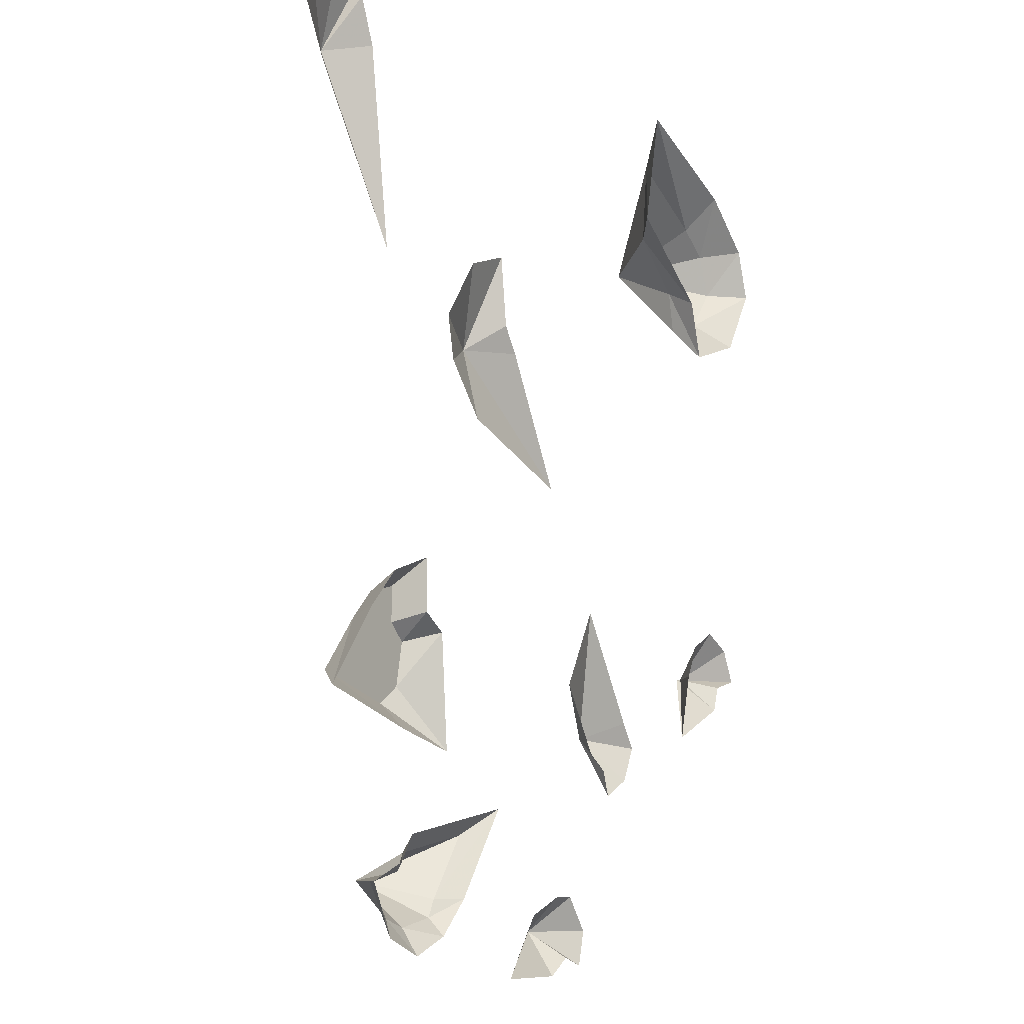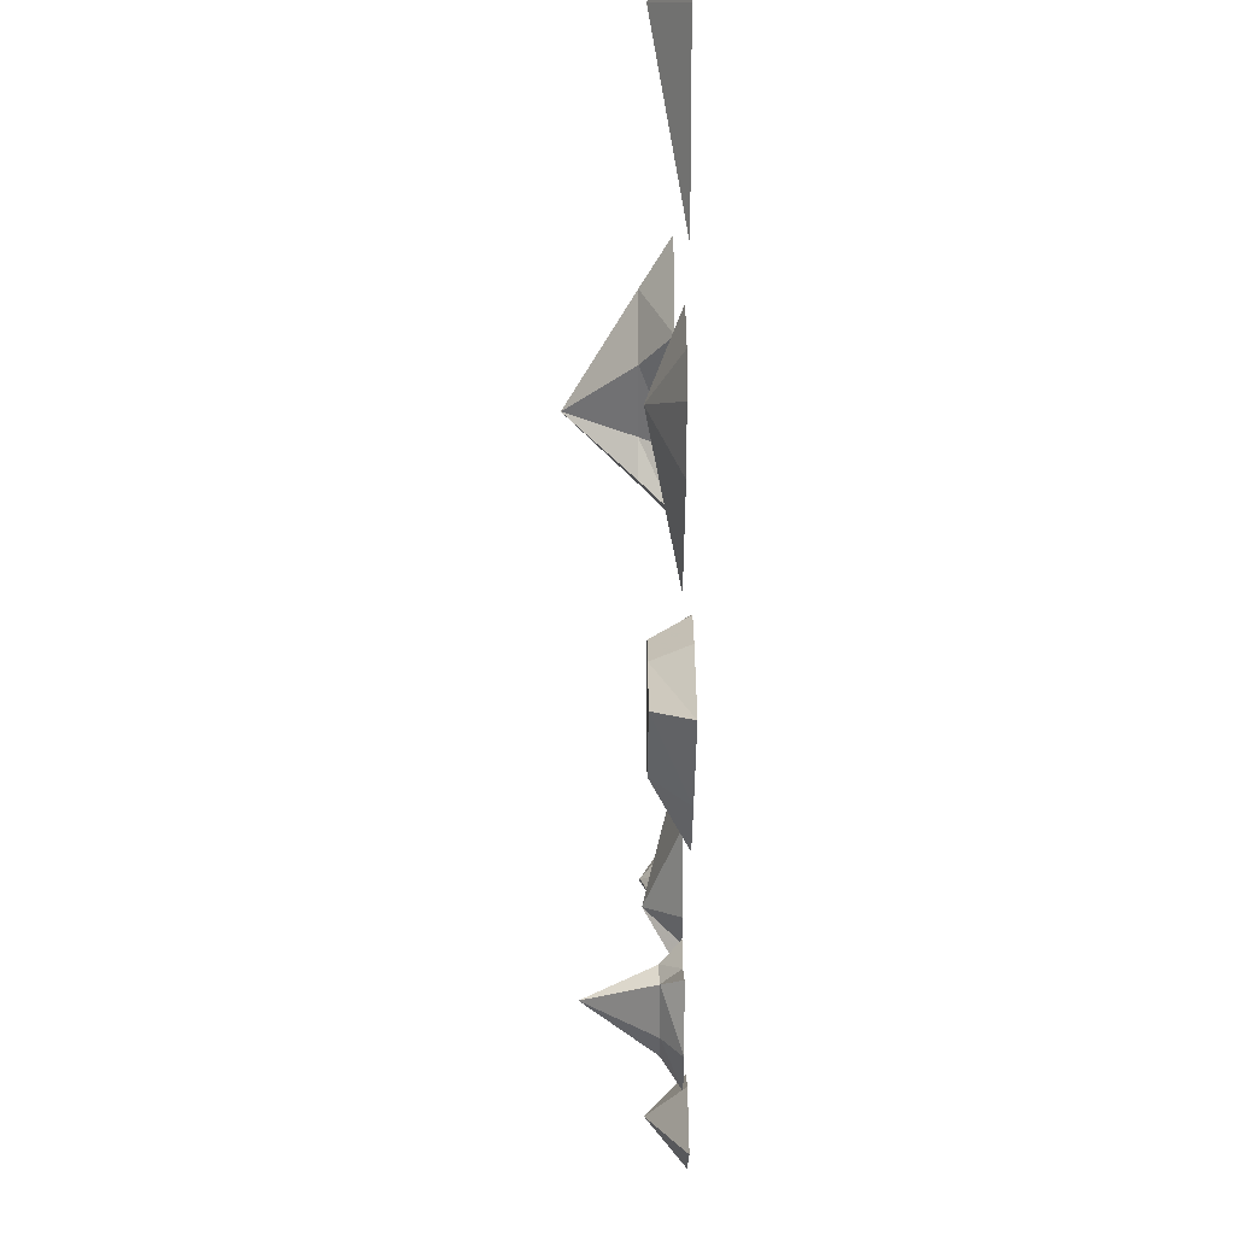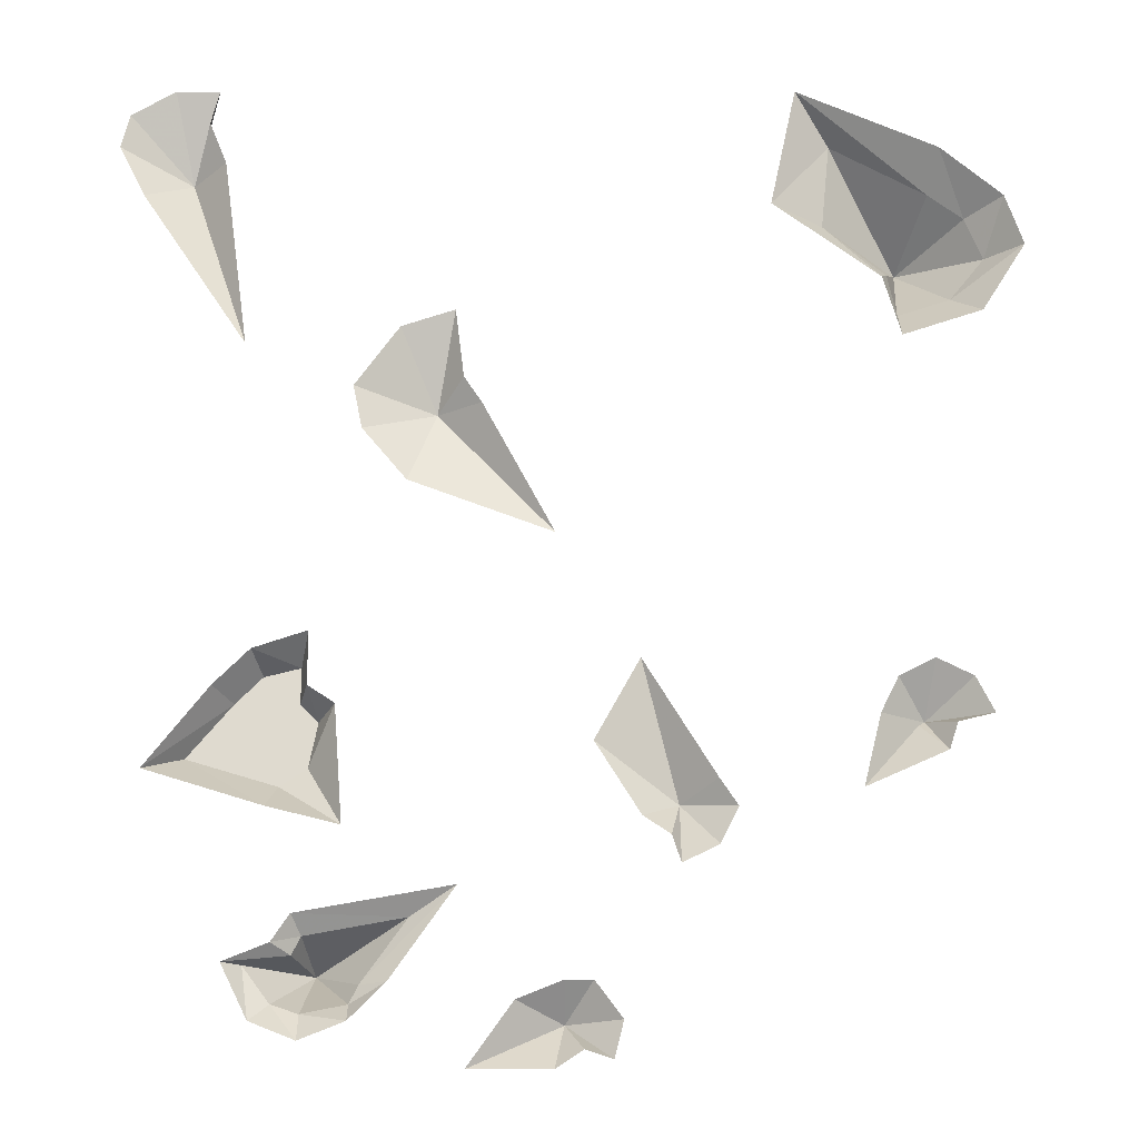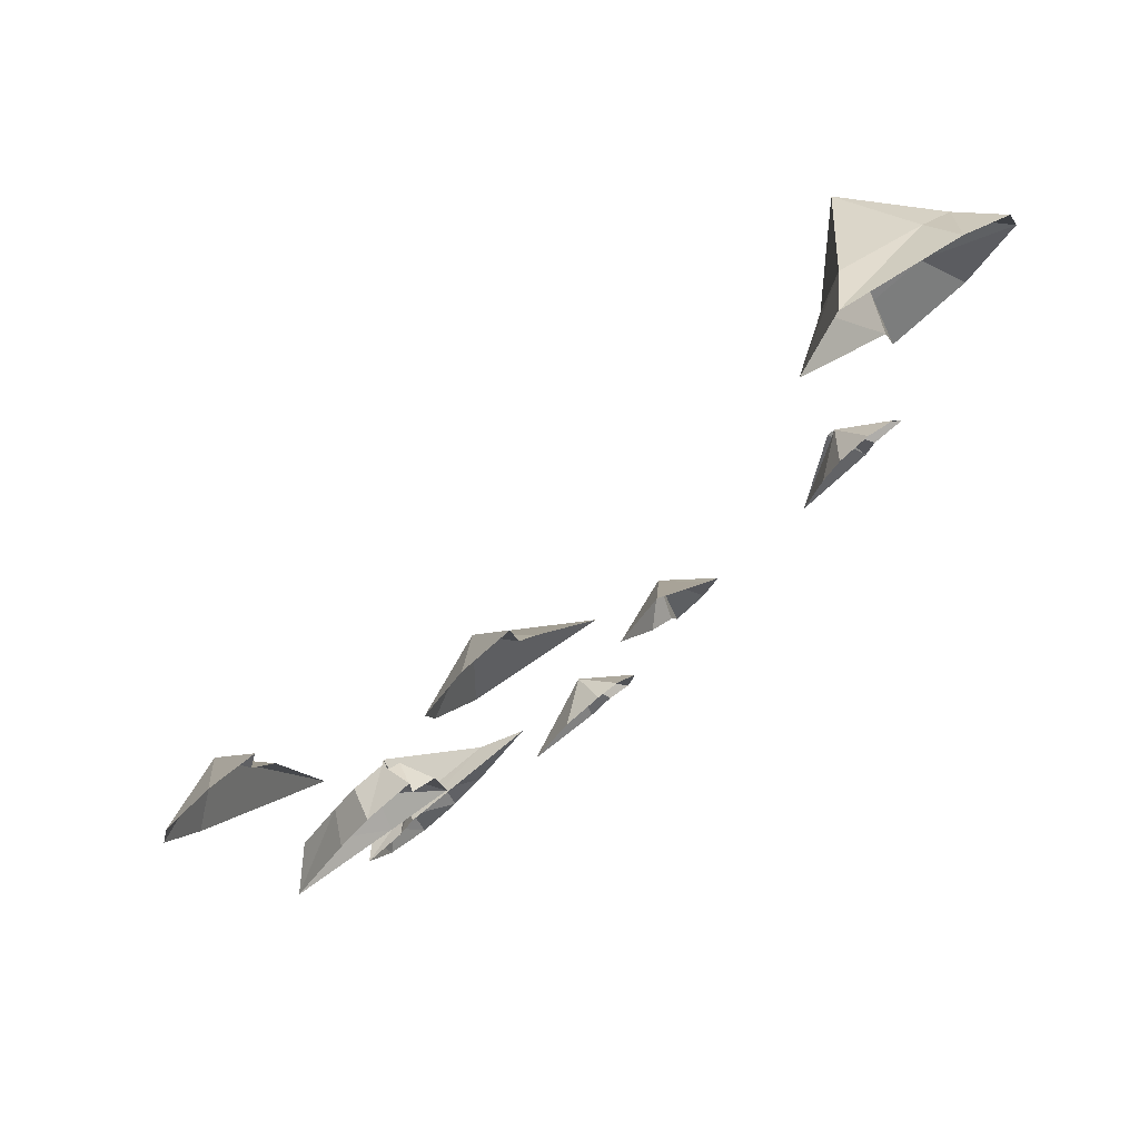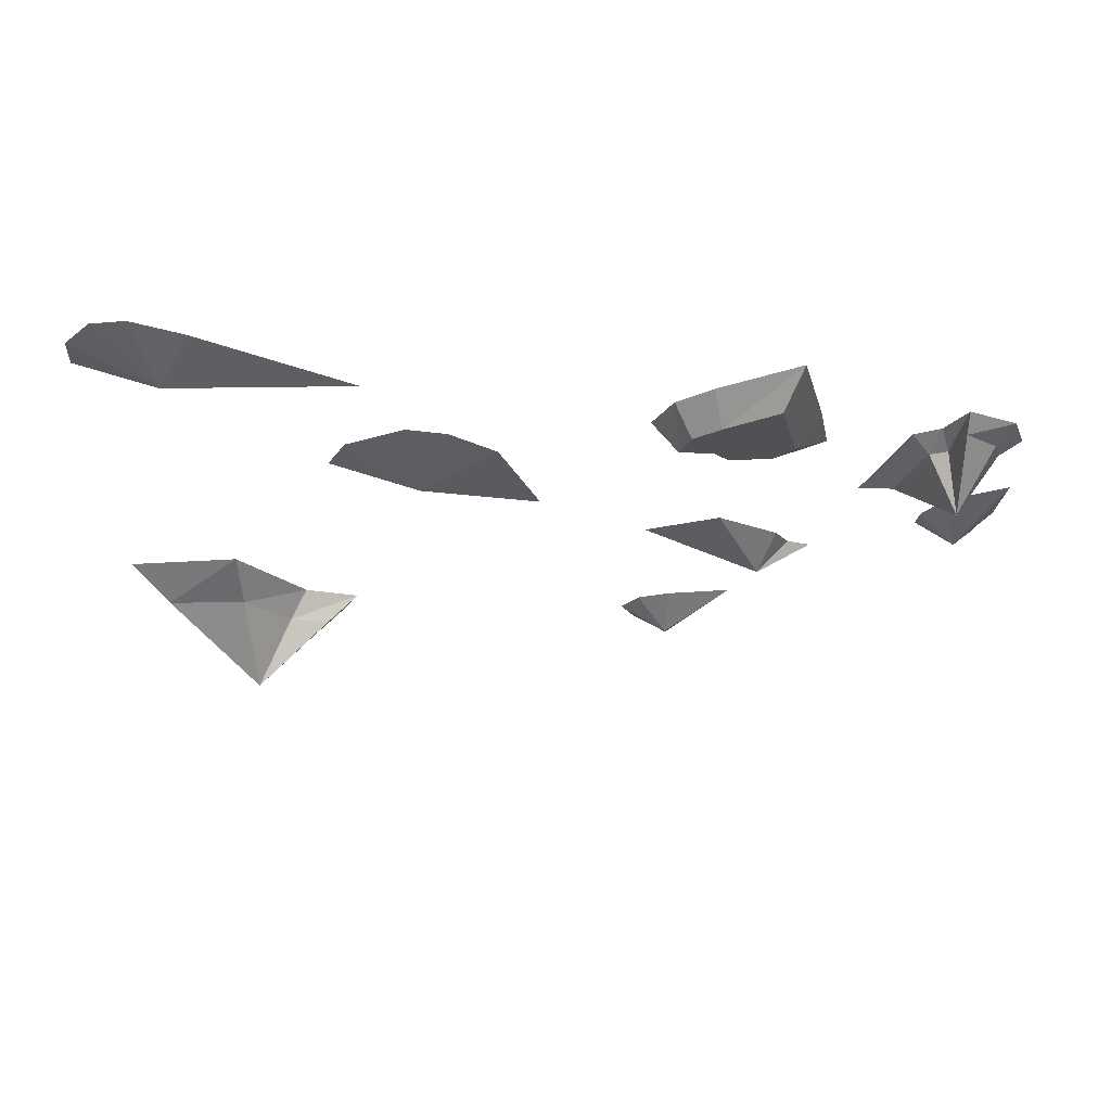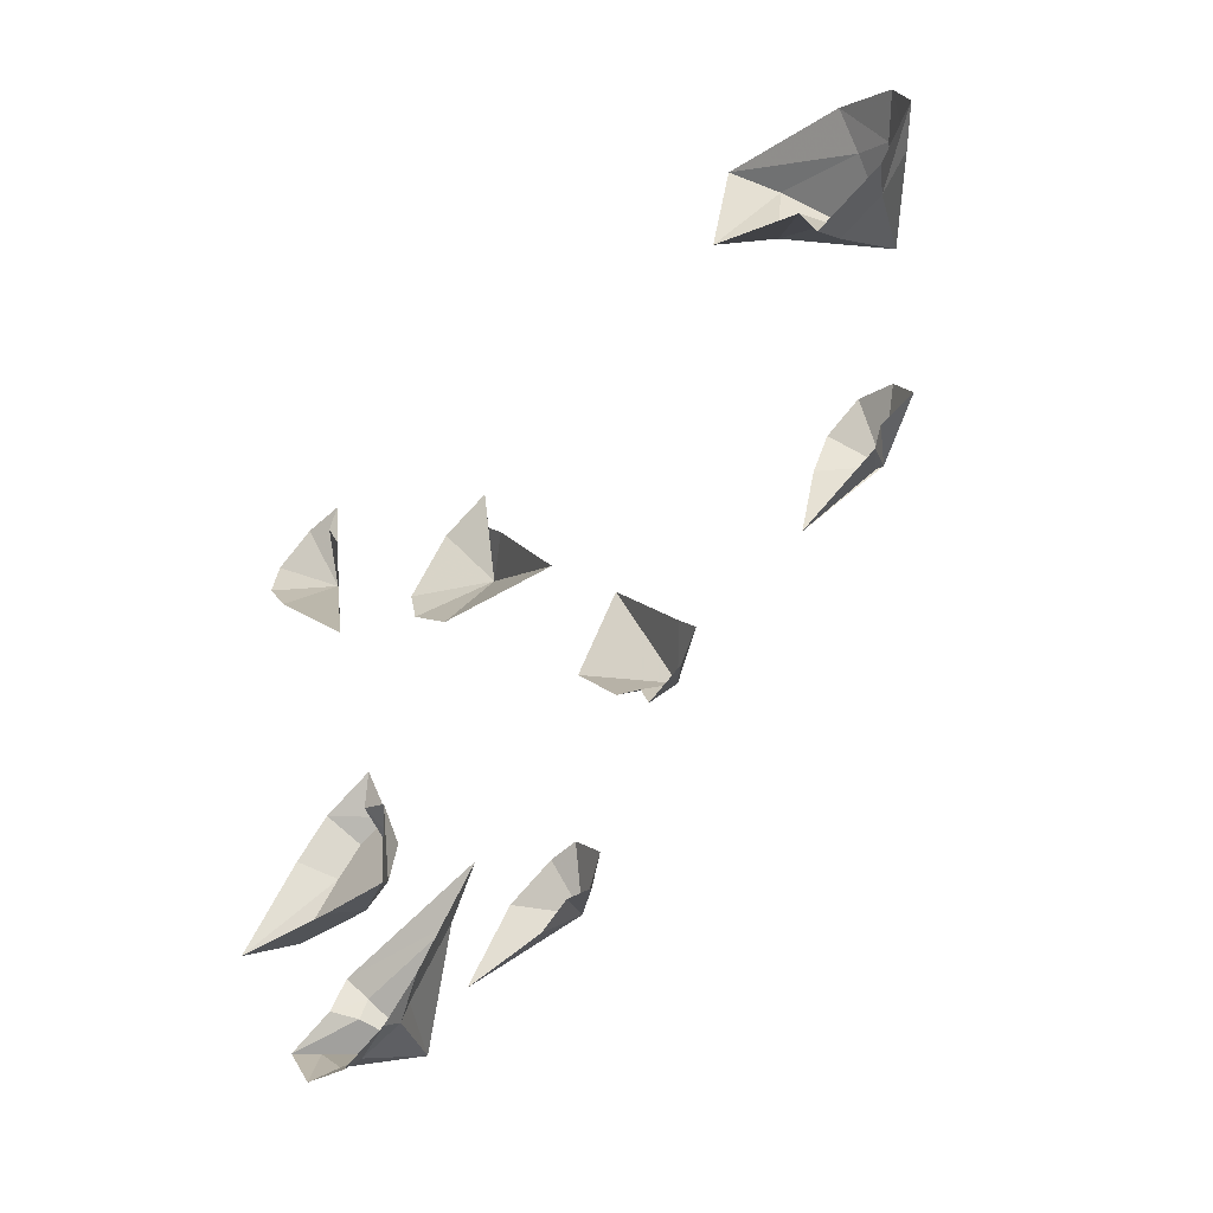
<metadata>
{"format":"obj","ext":"obj","renderer":"f3d","projection":"perspective","resolution":1024,"background":"white","views":[{"elev":-8.5,"azim":122.5,"up":"+Z"},{"elev":-18.6,"azim":89.8,"up":"+Z"},{"elev":-19.1,"azim":-180.0,"up":"+Z"},{"elev":76.5,"azim":141.9,"up":"+Z"},{"elev":-19.7,"azim":86.0,"up":"+Y"},{"elev":-55.8,"azim":-136.2,"up":"+Z"}]}
</metadata>
<code>
v 0.2188 -0.03125 -0.1641
v 0.2422 -0.03125 -0.1797
v 0.3203 -0.03125 -0.1562
v 0.2422 -0.03125 -0.125
v 0.2266 -0.03125 -0.1094
v 0.2109 -0.03125 -0.125
v 0.1953 0 -0.1172
v 0.1875 0 -0.2188
v 0.25 0 -0.2031
v 0.3516 0 -0.1719
v 0.2812 -0.03125 -0.1094
v 0.2578 -0.03125 -0.08594
v 0.2266 -0.03125 -0.07812
v 0.2188 0 -0.05469
v 0.2188 0 -0.1016
v -0.3125 -0.03125 0.3594
v -0.2266 -0.03125 0.4062
v -0.1953 0 0.4453
v -0.3203 0 0.3906
v -0.3438 -0.03125 0.3359
v -0.2891 -0.1016 0.3125
v -0.2188 -0.03125 0.3281
v -0.1719 0 0.3359
v -0.375 0 0.3438
v -0.3594 -0.03125 0.2969
v -0.3281 -0.03125 0.2578
v -0.2812 -0.03125 0.2422
v -0.2734 -0.03125 0.2812
v -0.2656 0 0.2656
v -0.3906 0 0.2969
v -0.3516 0 0.2344
v -0.2812 0 0.2109
v 0.1719 -0.02344 -0.3438
v 0.1328 -0.02344 -0.2891
v 0.09375 -0.007812 -0.2656
v 0.1484 -0.007812 -0.3438
v 0.1797 -0.02344 -0.3594
v 0.2109 -0.07812 -0.3281
v 0.2188 -0.02344 -0.3047
v 0.2266 -0.007812 -0.2891
v 0.1797 -0.007812 -0.375
v 0.2188 -0.02344 -0.3672
v 0.2422 -0.02344 -0.3594
v 0.2656 -0.02344 -0.3281
v 0.2266 -0.02344 -0.3203
v 0.2422 -0.007812 -0.3125
v 0.2188 -0.007812 -0.3906
v 0.2578 -0.007812 -0.375
v 0.2812 -0.007812 -0.3281
v 0.2969 0 -0.1016
v 0.2656 0 -0.07031
v -0.05469 0 -0.07812
v -0.08594 -0.03125 -0.1953
v -0.01562 0 -0.1484
v -0.05469 0 -0.2109
v -0.07812 0 -0.2266
v -0.08594 0 -0.25
v -0.1172 0 -0.2344
v -0.1328 0 -0.2031
v -0.1172 0 -0.1797
v 0.375 0 0.3438
v 0.3359 -0.03125 0.3672
v 0.2812 0 0.2031
v 0.3047 0 0.375
v 0.3203 0 0.4141
v 0.3125 0 0.4453
v 0.3516 0 0.4453
v 0.3906 0 0.4219
v 0.3984 0 0.3906
v 0.1406 0 0.07812
v 0.1172 -0.03125 0.1484
v 0.01562 0 0.03125
v 0.07812 0 0.1484
v 0.09375 0 0.1719
v 0.1016 0 0.2344
v 0.1484 0 0.2188
v 0.1875 0 0.1641
v 0.1797 0 0.125
v 0.04688 0 -0.3594
v 0.007812 -0.03125 -0.375
v 0.08594 0 -0.4141
v 0.01562 0 -0.4141
v -0.007812 0 -0.3984
v -0.03125 0 -0.4062
v -0.03906 0 -0.375
v -0.01562 0 -0.3438
v 0.007812 0 -0.3438
v -0.2891 -0.03125 -0.125
v -0.2812 -0.03125 -0.125
v -0.2344 0 -0.1875
v -0.25 0 -0.125
v -0.2656 0 -0.09375
v -0.2969 0 -0.07812
v -0.3281 0 -0.09375
v -0.3438 0 -0.125
v -0.3125 0 -0.1328
v -0.3047 0 -0.1562
f 1 2 3
f 1 3 4
f 1 4 5
f 1 5 6
f 1 6 7
f 1 7 8
f 1 8 2
f 2 8 9
f 2 9 3
f 3 9 10
f 3 10 11
f 3 11 4
f 4 11 12
f 4 12 5
f 5 12 13
f 5 13 14
f 5 14 15
f 5 15 6
f 6 15 7
f 16 17 18
f 16 18 19
f 16 19 20
f 17 22 23
f 17 23 18
f 20 19 24
f 20 24 25
f 22 28 29
f 22 29 23
f 25 24 30
f 25 30 26
f 26 30 31
f 26 31 27
f 27 31 32
f 27 32 28
f 28 32 29
f 33 34 35
f 33 35 36
f 33 36 37
f 34 39 40
f 34 40 35
f 37 36 41
f 37 41 42
f 39 45 46
f 39 46 40
f 42 41 47
f 42 47 43
f 43 47 48
f 43 48 44
f 44 48 49
f 44 49 45
f 45 49 46
f 11 10 50
f 11 50 12
f 12 50 51
f 12 51 13
f 13 51 14
f 52 53 54
f 54 53 55
f 55 53 56
f 56 53 57
f 57 53 58
f 58 53 59
f 59 53 60
f 60 53 52
f 61 62 63
f 63 62 64
f 64 62 65
f 65 62 66
f 66 62 67
f 67 62 68
f 68 62 69
f 69 62 61
f 70 71 72
f 72 71 73
f 73 71 74
f 74 71 75
f 75 71 76
f 76 71 77
f 77 71 78
f 78 71 70
f 79 80 81
f 81 80 82
f 82 80 83
f 83 80 84
f 84 80 85
f 85 80 86
f 86 80 87
f 87 80 79
f 88 89 90
f 88 90 91
f 88 91 92
f 88 92 93
f 88 93 94
f 88 94 95
f 88 95 96
f 88 96 97
f 88 97 89
f 89 97 90
f 16 20 21
f 16 21 17
f 17 21 22
f 20 25 21
f 21 25 26
f 21 26 27
f 21 27 28
f 21 28 22
f 33 37 38
f 33 38 34
f 34 38 39
f 37 42 38
f 38 42 43
f 38 43 44
f 38 44 45
f 38 45 39

</code>
